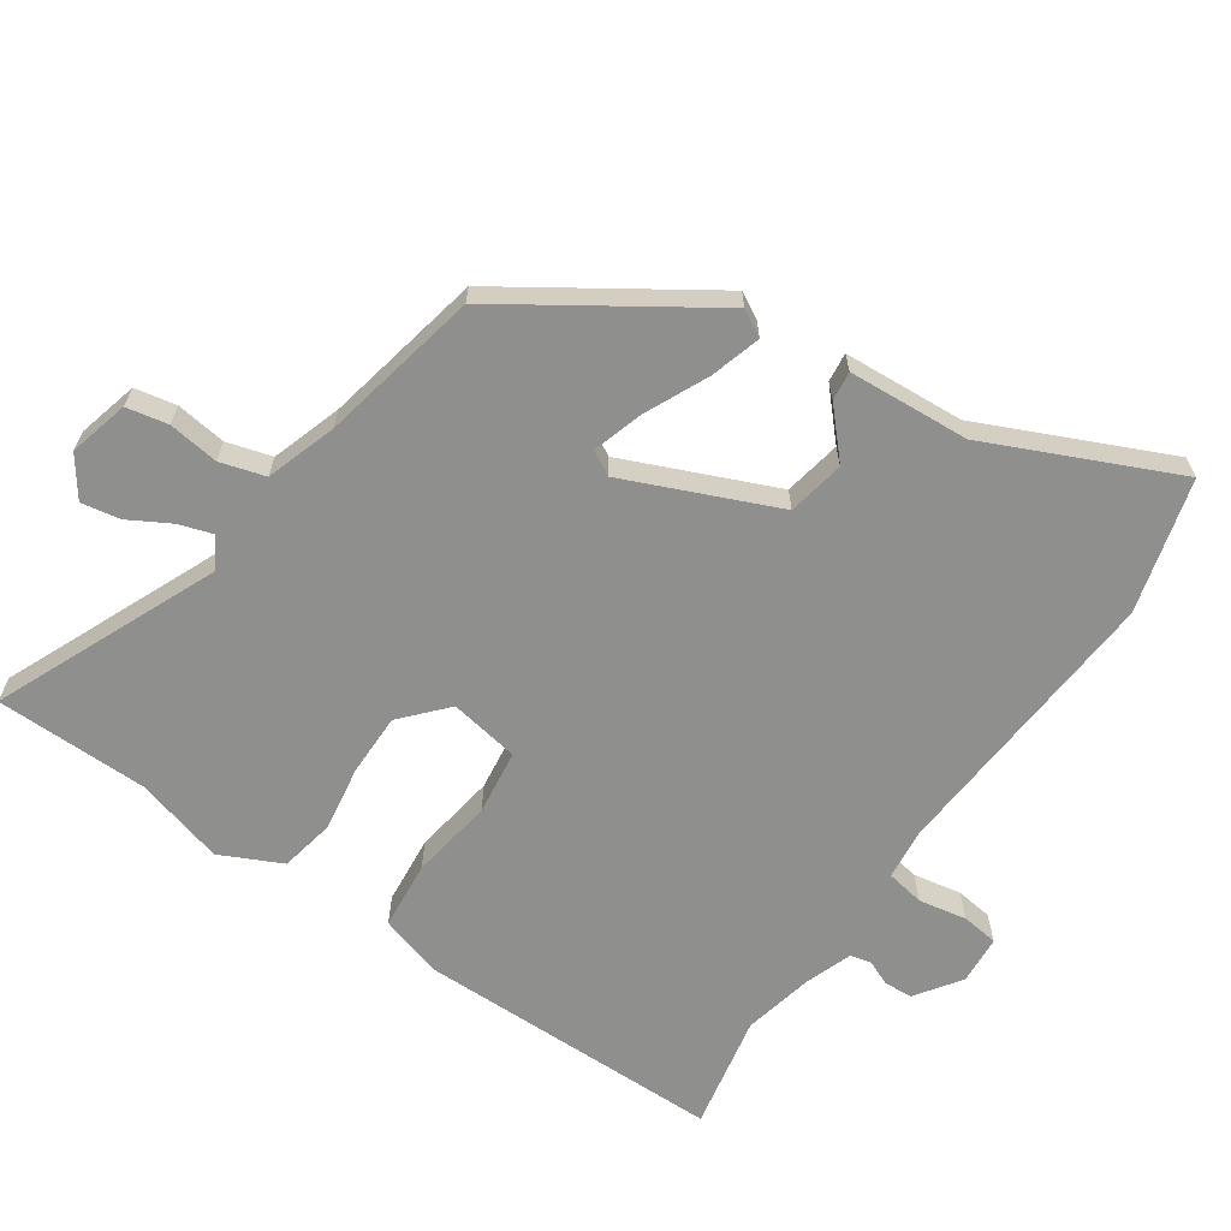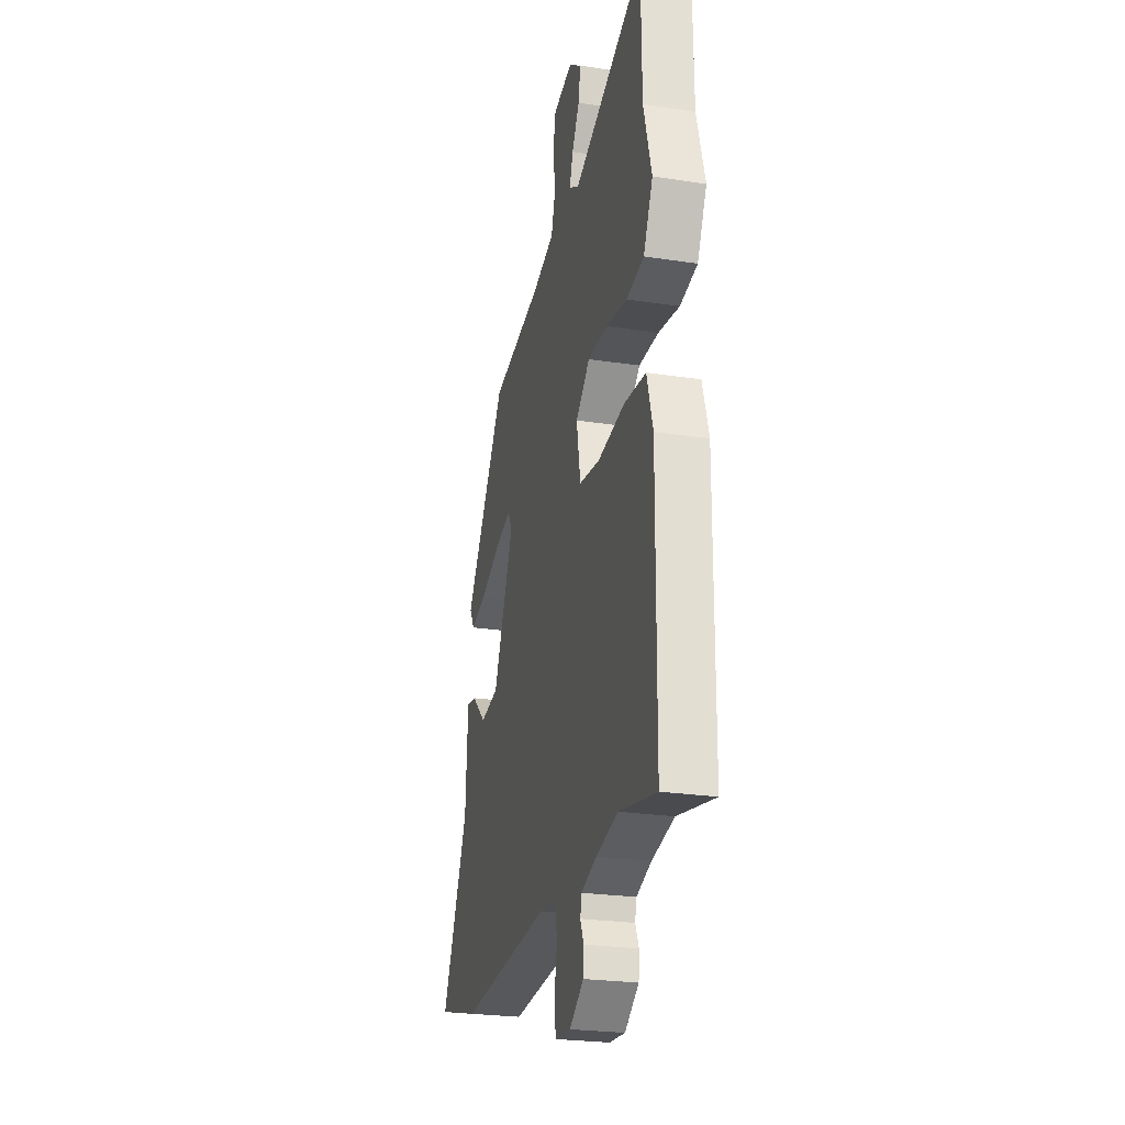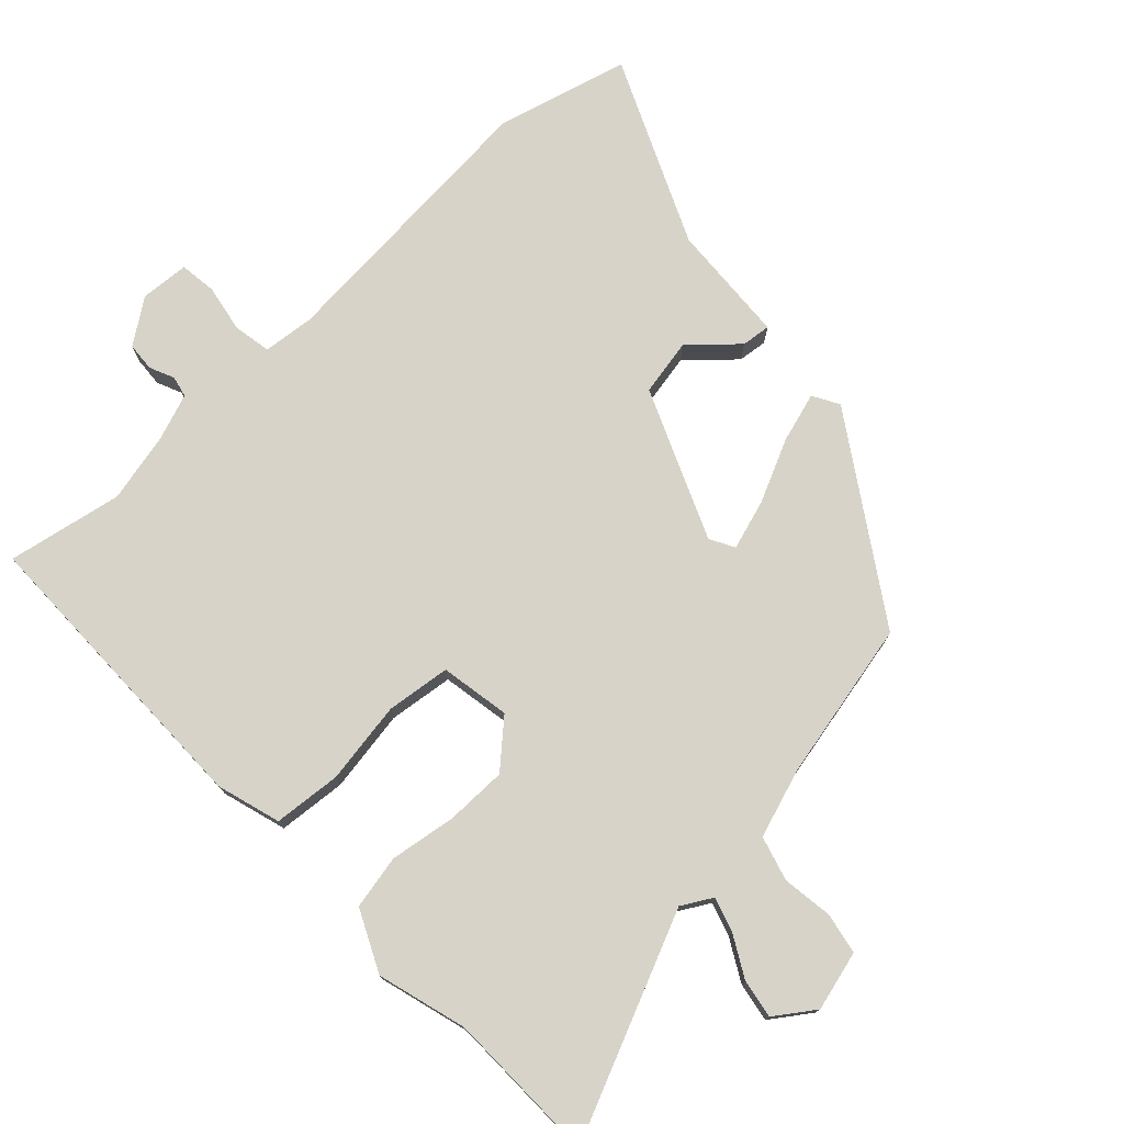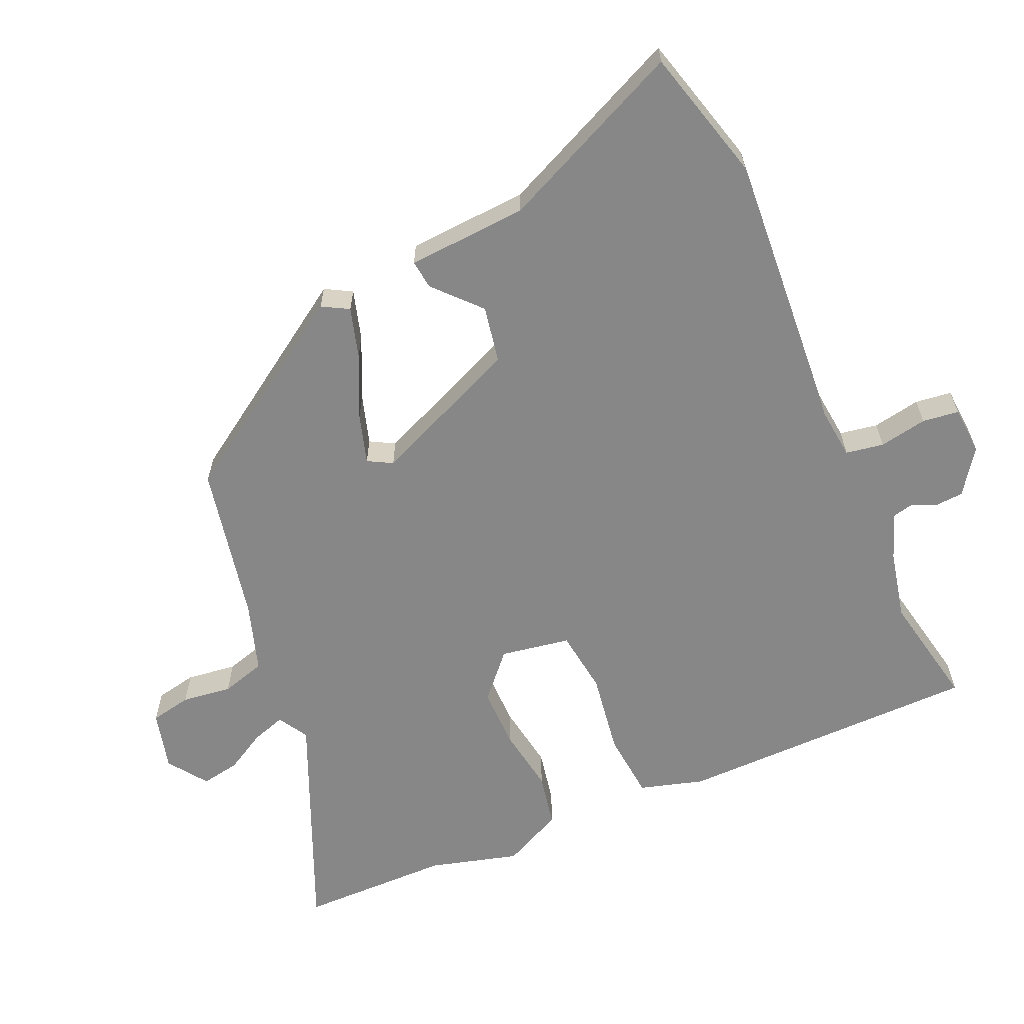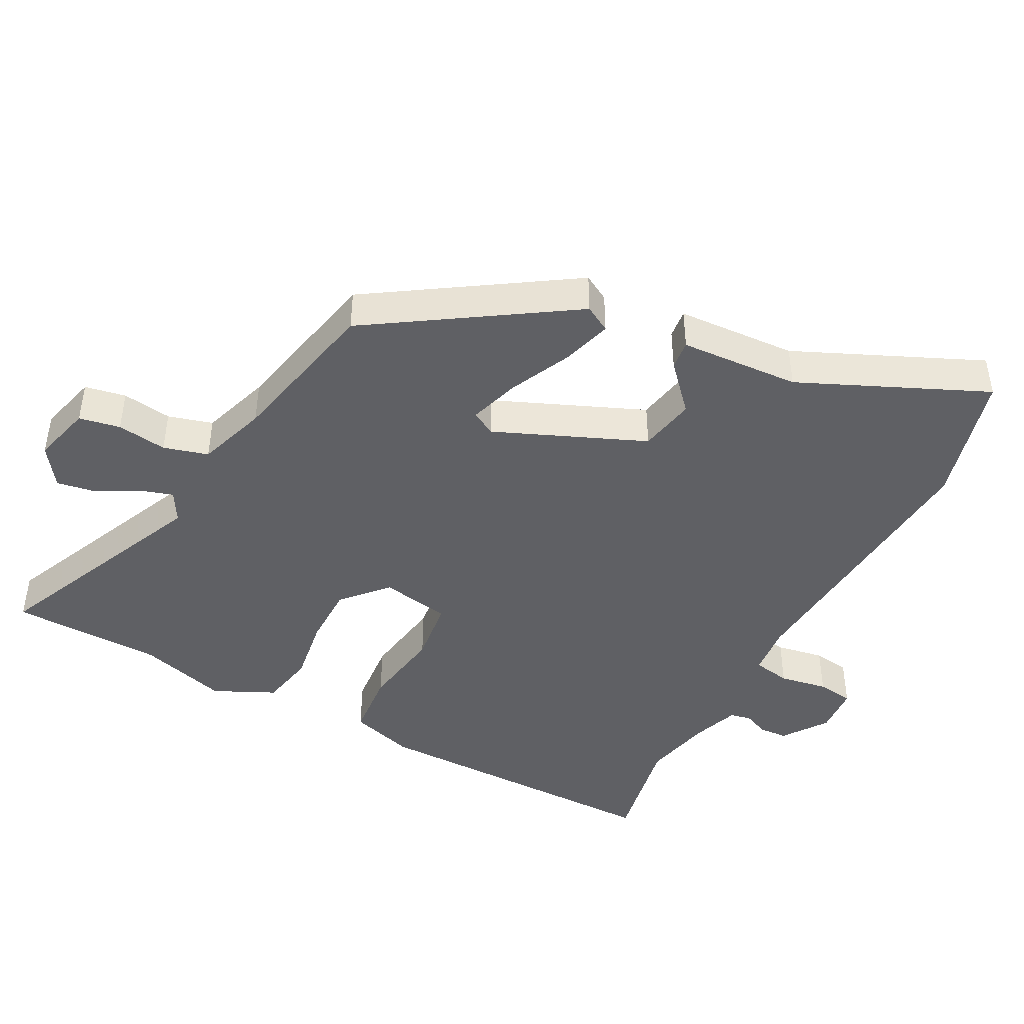
<metadata>
{"format":"obj","ext":"obj","renderer":"f3d","projection":"perspective","resolution":1024,"background":"white","views":[{"elev":-65.1,"azim":55.8,"up":"+Y"},{"elev":-24.5,"azim":-104.2,"up":"+Z"},{"elev":75.9,"azim":-43.4,"up":"+Y"},{"elev":-62.3,"azim":114.0,"up":"+Y"},{"elev":-44.4,"azim":62.1,"up":"+Y"}]}
</metadata>
<code>
v 0.647 0.07 -0.461
v 0.451 0.07 -0.513
v 0.031 0.07 -0.481
v -0.045 0.07 -0.489
v -0.055 0.07 -0.545
v -0.042 0.07 -0.616
v -0.049 0.07 -0.67
v -0.121 0.07 -0.675
v -0.186 0.07 -0.629
v -0.189 0.07 -0.587
v -0.173 0.07 -0.55
v -0.18 0.07 -0.519
v -0.249 0.07 -0.494
v -0.352 0.07 -0.471
v -0.522 0.07 -0.504
v -0.525 0.07 -0.054
v -0.497 0.07 0.041
v -0.397 0.07 0.05
v -0.275 0.07 0.031
v -0.18 0.07 0.043
v -0.162 0.07 0.146
v -0.227 0.07 0.205
v -0.318 0.07 0.205
v -0.415 0.07 0.19
v -0.495 0.07 0.206
v -0.538 0.07 0.296
v -0.501 0.07 0.428
v -0.498 0.07 0.653
v -0.172 0.07 0.511
v -0.127 0.07 0.537
v -0.143 0.07 0.587
v -0.177 0.07 0.648
v -0.187 0.07 0.705
v -0.129 0.07 0.746
v -0.041 0.07 0.723
v -0.029 0.07 0.662
v -0.039 0.07 0.588
v -0.02 0.07 0.522
v 0.083 0.07 0.488
v 0.317 0.07 0.439
v 0.507 0.07 0.149
v 0.485 0.07 0.11
v 0.411 0.07 0.132
v 0.319 0.07 0.175
v 0.245 0.07 0.198
v 0.225 0.07 0.162
v 0.319 0.07 -0.059
v 0.403 0.07 -0.075
v 0.47 0.07 -0.014
v 0.513 0.07 -0.009
v 0.524 0.07 -0.187
v 0.647 0 -0.461
v 0.451 0 -0.513
v 0.031 0 -0.481
v -0.045 0 -0.489
v -0.055 0 -0.545
v -0.042 0 -0.616
v -0.049 0 -0.67
v -0.121 0 -0.675
v -0.186 0 -0.629
v -0.189 0 -0.587
v -0.173 0 -0.55
v -0.18 0 -0.519
v -0.249 0 -0.494
v -0.352 0 -0.471
v -0.522 0 -0.504
v -0.525 0 -0.054
v -0.497 0 0.041
v -0.397 0 0.05
v -0.275 0 0.031
v -0.18 0 0.043
v -0.162 0 0.146
v -0.227 0 0.205
v -0.318 0 0.205
v -0.415 0 0.19
v -0.495 0 0.206
v -0.538 0 0.296
v -0.501 0 0.428
v -0.498 0 0.653
v -0.172 0 0.511
v -0.127 0 0.537
v -0.143 0 0.587
v -0.177 0 0.648
v -0.187 0 0.705
v -0.129 0 0.746
v -0.041 0 0.723
v -0.029 0 0.662
v -0.039 0 0.588
v -0.02 0 0.522
v 0.083 0 0.488
v 0.317 0 0.439
v 0.507 0 0.149
v 0.485 0 0.11
v 0.411 0 0.132
v 0.319 0 0.175
v 0.245 0 0.198
v 0.225 0 0.162
v 0.319 0 -0.059
v 0.403 0 -0.075
v 0.47 0 -0.014
v 0.513 0 -0.009
v 0.524 0 -0.187
f 48 49 50 51
f 47 48 51 1
f 41 42 43 44
f 39 40 41 44
f 38 39 44 45
f 34 35 36 37
f 34 37 38
f 31 32 33 34
f 30 31 34 38
f 29 30 38 45
f 27 28 29 45
f 23 24 25 26
f 22 23 26 27
f 16 17 18 19
f 14 15 16 19
f 13 14 19 20
f 12 13 20 21
f 8 9 10 11
f 8 11 12 21
f 5 6 7 8
f 4 5 8 21
f 47 1 2 3
f 46 47 3 4
f 22 27 45 46
f 21 22 46
f 4 21 46
f 102 101 100 99
f 52 102 99 98
f 95 94 93 92
f 95 92 91 90
f 96 95 90 89
f 88 87 86 85
f 89 88 85
f 85 84 83 82
f 89 85 82 81
f 96 89 81 80
f 96 80 79 78
f 77 76 75 74
f 78 77 74 73
f 70 69 68 67
f 70 67 66 65
f 71 70 65 64
f 72 71 64 63
f 62 61 60 59
f 72 63 62 59
f 59 58 57 56
f 72 59 56 55
f 54 53 52 98
f 55 54 98 97
f 97 96 78 73
f 97 73 72
f 97 72 55
f 1 52 53 2
f 2 53 54 3
f 3 54 55 4
f 4 55 56 5
f 5 56 57 6
f 6 57 58 7
f 7 58 59 8
f 8 59 60 9
f 9 60 61 10
f 10 61 62 11
f 11 62 63 12
f 12 63 64 13
f 13 64 65 14
f 14 65 66 15
f 15 66 67 16
f 16 67 68 17
f 17 68 69 18
f 18 69 70 19
f 19 70 71 20
f 20 71 72 21
f 21 72 73 22
f 22 73 74 23
f 23 74 75 24
f 24 75 76 25
f 25 76 77 26
f 26 77 78 27
f 27 78 79 28
f 28 79 80 29
f 29 80 81 30
f 30 81 82 31
f 31 82 83 32
f 32 83 84 33
f 33 84 85 34
f 34 85 86 35
f 35 86 87 36
f 36 87 88 37
f 37 88 89 38
f 38 89 90 39
f 39 90 91 40
f 40 91 92 41
f 41 92 93 42
f 42 93 94 43
f 43 94 95 44
f 44 95 96 45
f 45 96 97 46
f 46 97 98 47
f 47 98 99 48
f 48 99 100 49
f 49 100 101 50
f 50 101 102 51
f 51 102 52 1

</code>
